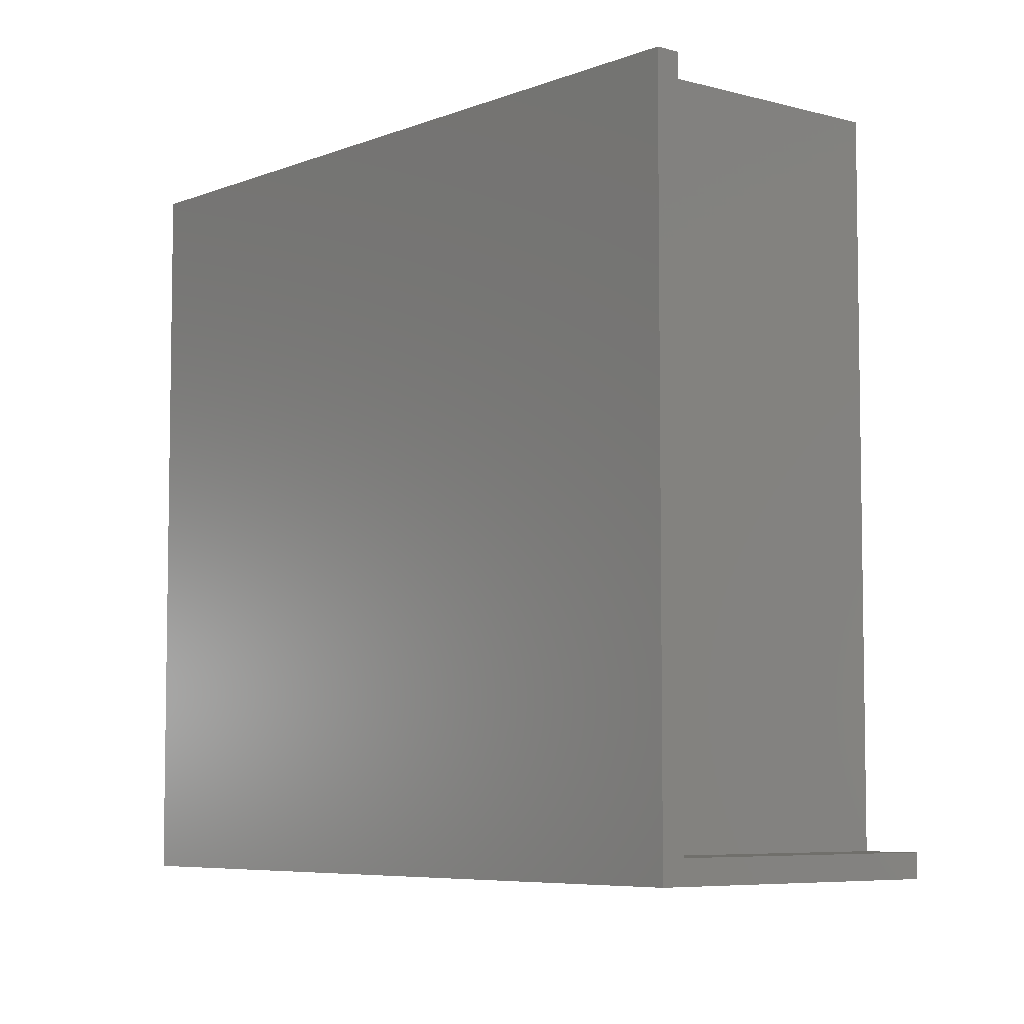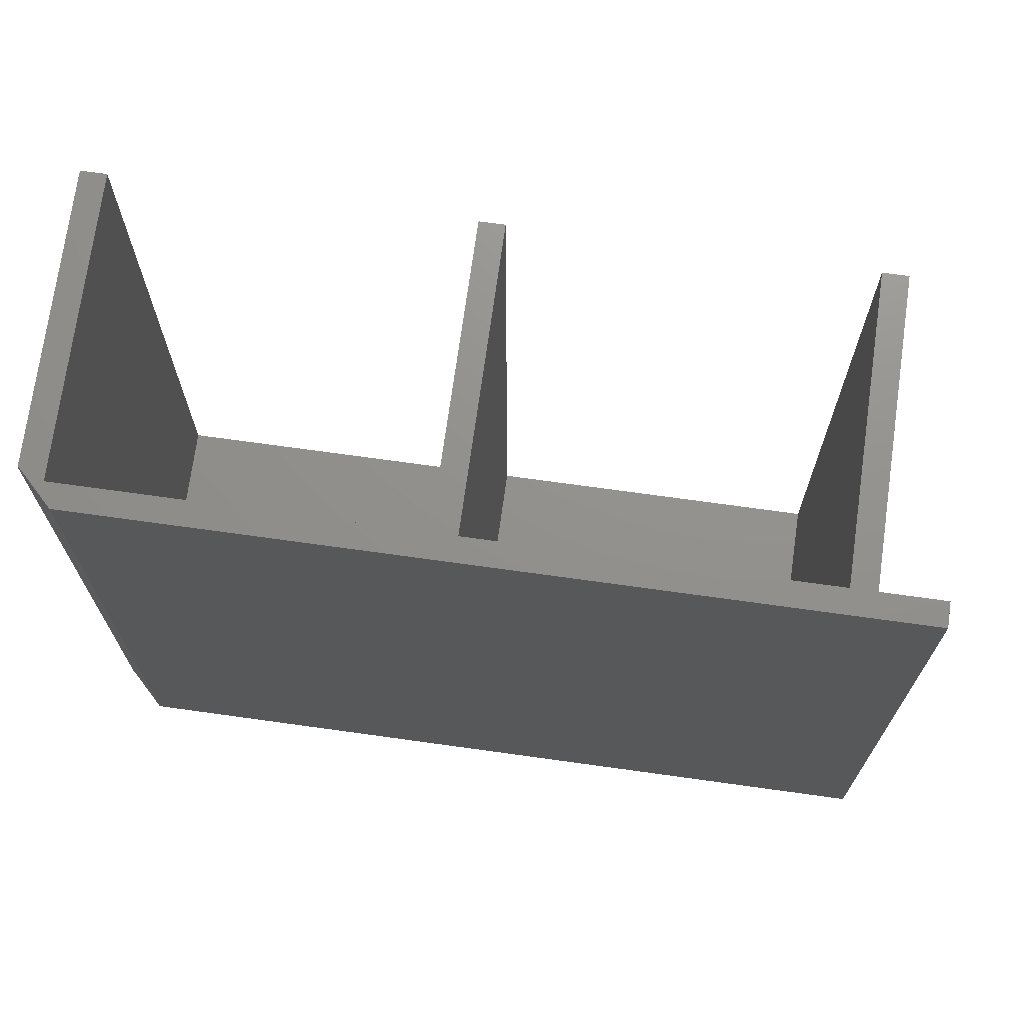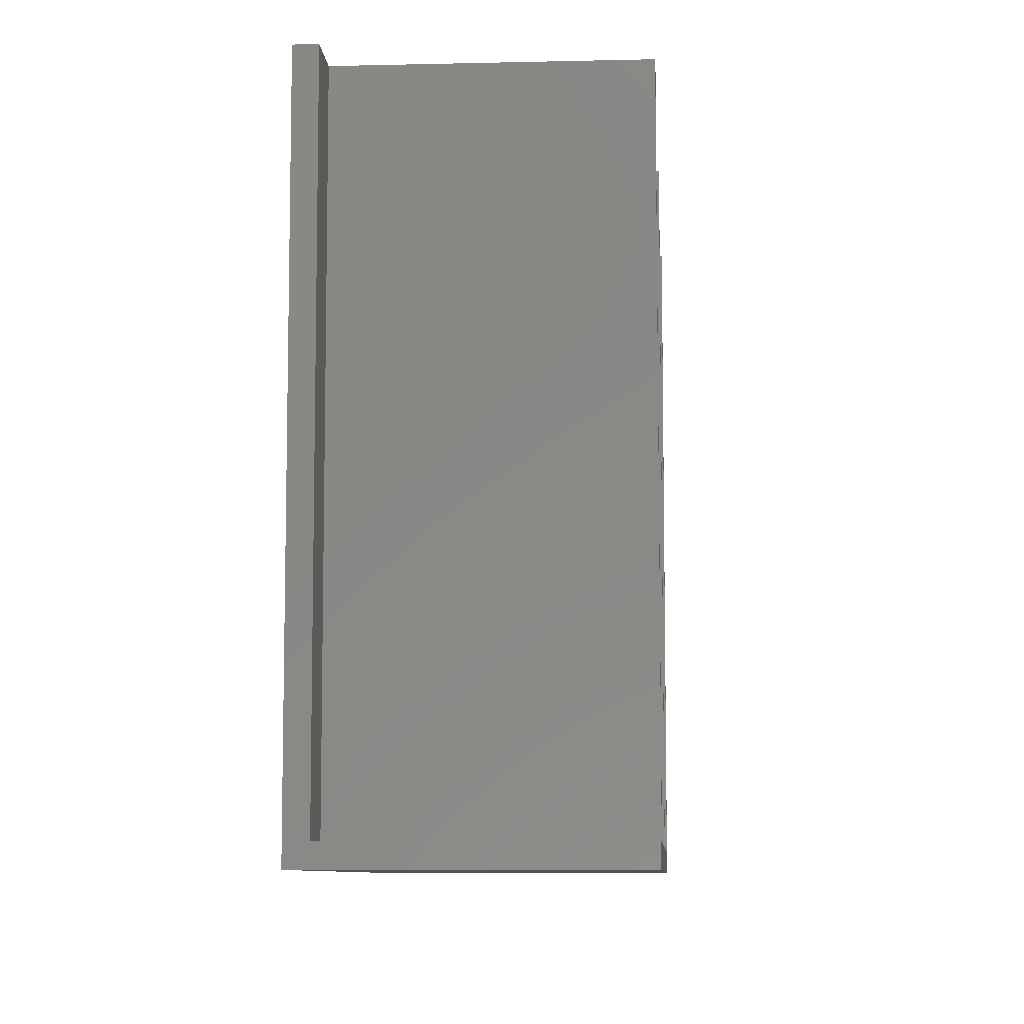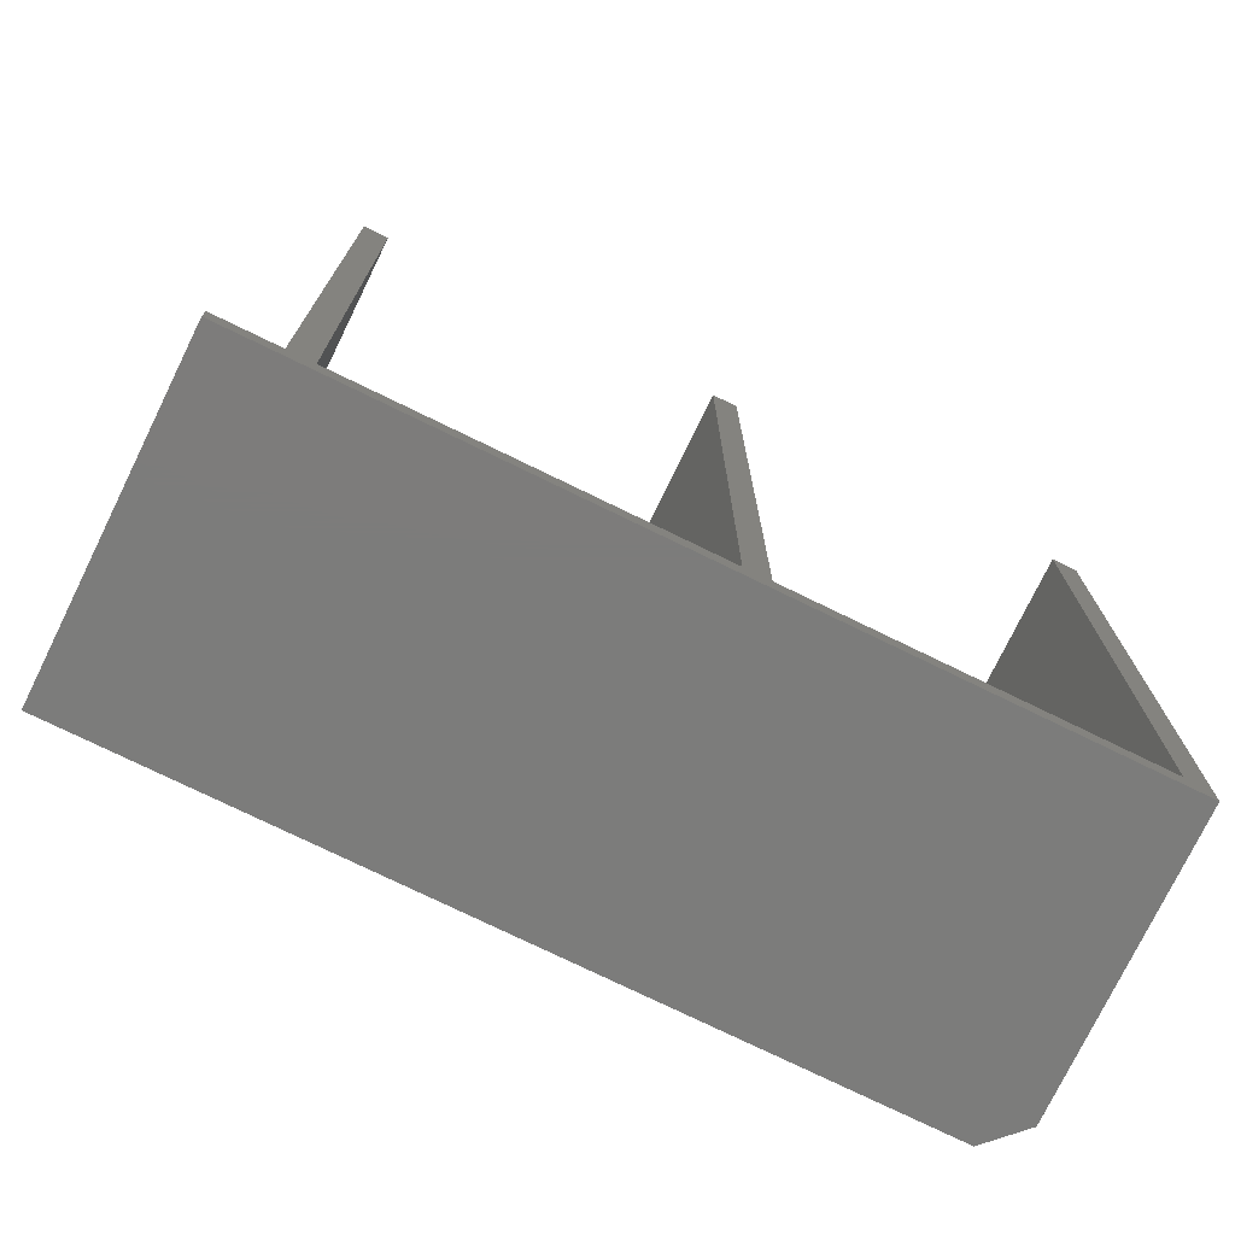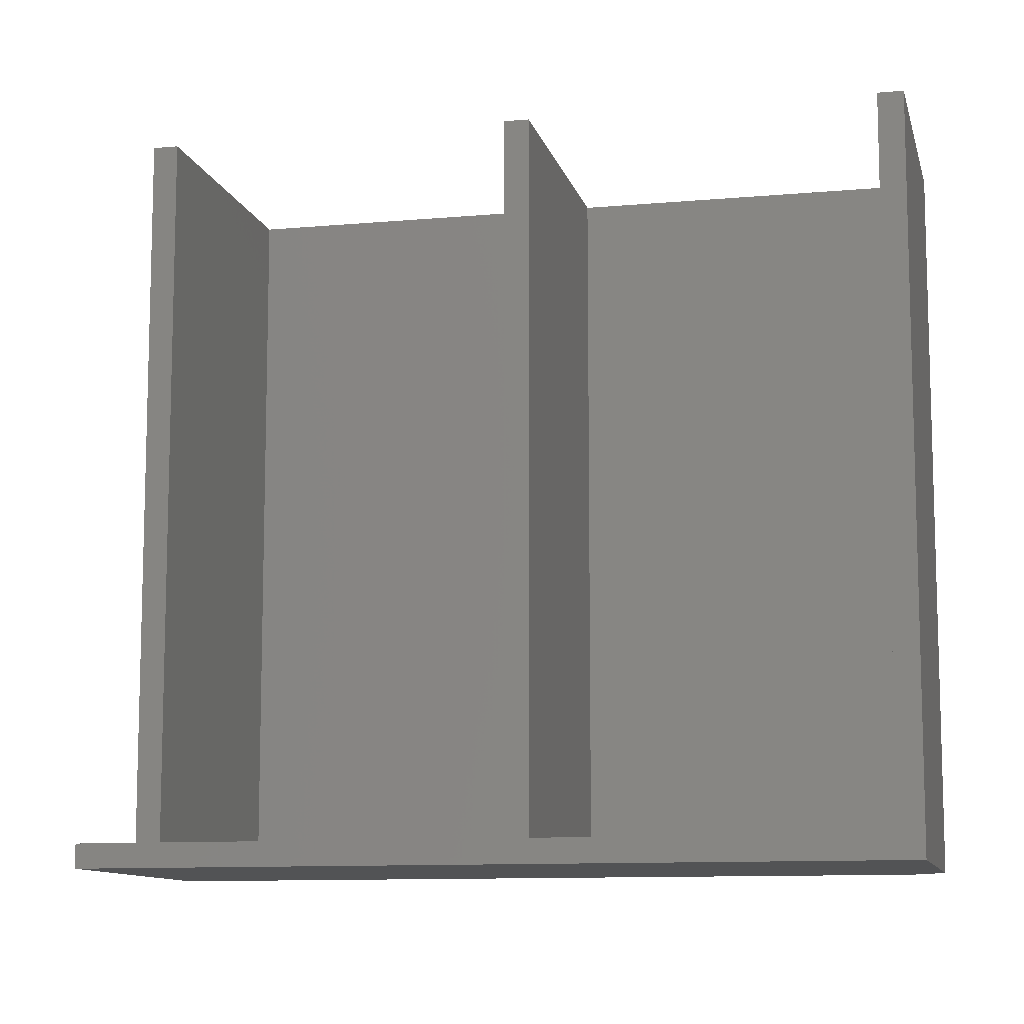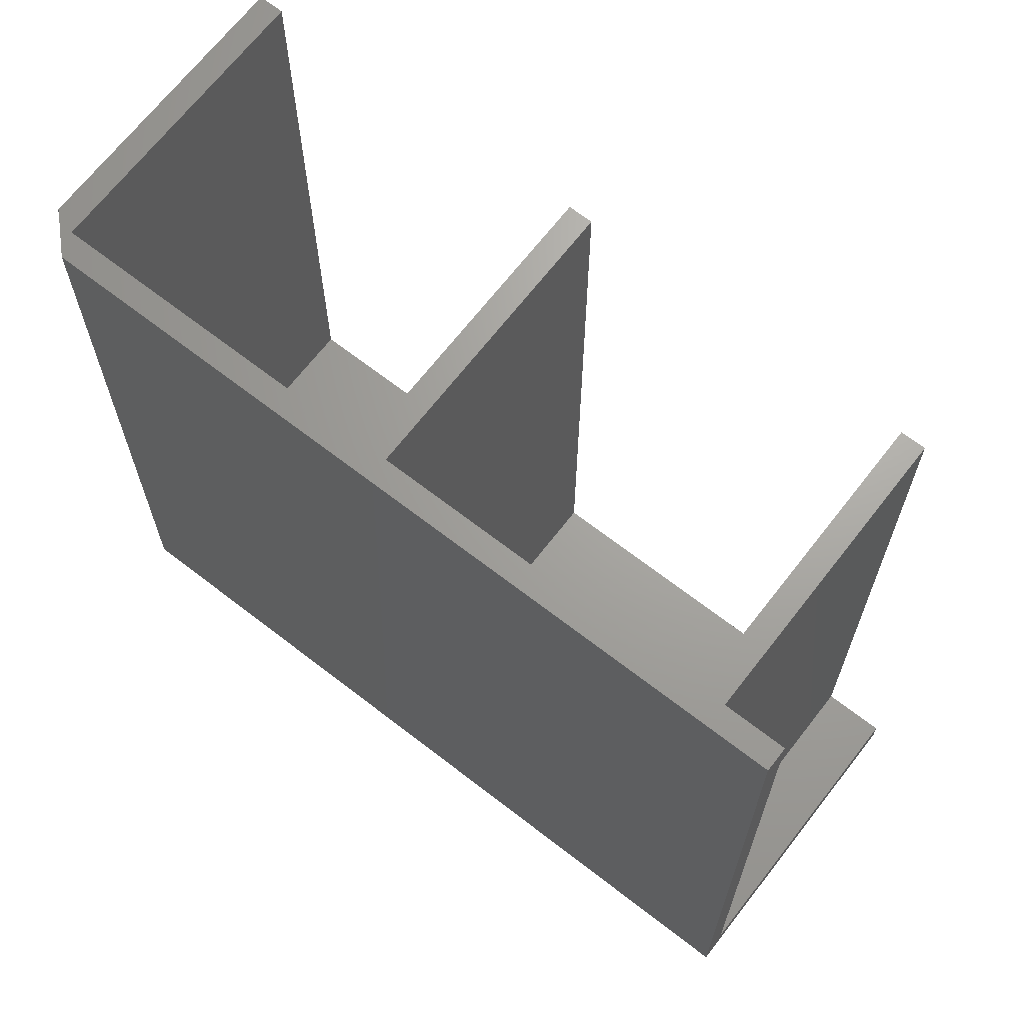
<metadata>
{"format":"stl","ext":"stl","renderer":"f3d","projection":"perspective","resolution":1024,"background":"white","views":[{"elev":-6.2,"azim":-84.9,"up":"+Y"},{"elev":72.0,"azim":-127.1,"up":"+Y"},{"elev":-8.3,"azim":-41.2,"up":"+Y"},{"elev":-75.6,"azim":19.0,"up":"+Y"},{"elev":-10.5,"azim":57.9,"up":"+Y"},{"elev":67.9,"azim":-97.2,"up":"+Y"}]}
</metadata>
<code>
# stl→obj: 34 verts, 64 faces
v 162.7 0.1 -70.78
v 121.7 146.7 -111.8
v 162.7 146.7 -70.78
v 121.7 0.1 -111.8
v 0.07071 0.1 0.07071
v 111.8 146.7 -111.7
v 111.8 0.1 -111.7
v 0.07071 146.7 0.07071
v 45.96 0.1 45.96
v 121.7 0.1 -111.7
v 116.7 5 -109.6
v 159.1 146.7 -67.18
v 116.7 146.7 -109.6
v 159.1 5 -67.18
v 68.06 5 -60.99
v 68.06 146.7 -60.99
v 15.91 5 -8.839
v 64.52 146.7 -57.45
v 15.91 146.7 -8.839
v 64.52 5 -57.45
v 3.536 5 3.536
v 12.37 146.7 -5.303
v 3.536 146.7 3.536
v 12.37 5 -5.303
v 110.5 5 -18.56
v 107 5 -15.03
v 58.34 5 33.59
v 54.8 5 37.12
v 45.96 5 45.96
v 58.34 146.7 33.59
v 54.8 146.7 37.12
v 110.5 146.7 -18.56
v 107 146.7 -15.03
v 121.7 146.7 -111.7
f 1 2 3
f 2 1 4
f 5 6 7
f 6 5 8
f 7 9 5
f 9 7 1
f 10 1 7
f 1 10 4
f 11 12 13
f 12 11 14
f 15 13 16
f 13 15 11
f 17 18 19
f 18 17 20
f 21 22 23
f 22 21 24
f 14 15 25
f 15 14 11
f 26 17 27
f 17 26 20
f 28 21 29
f 21 28 24
f 9 28 29
f 28 9 27
f 27 9 26
f 1 26 9
f 26 1 25
f 28 30 31
f 30 28 27
f 26 32 33
f 32 26 25
f 14 3 12
f 14 1 3
f 25 1 14
f 27 19 30
f 19 27 17
f 24 31 22
f 31 24 28
f 25 16 32
f 16 25 15
f 20 33 18
f 33 20 26
f 4 34 2
f 34 4 10
f 7 34 10
f 34 7 6
f 8 21 23
f 5 21 8
f 9 21 5
f 21 9 29
f 32 18 33
f 18 32 16
f 30 22 31
f 22 30 19
f 22 8 23
f 19 8 22
f 18 8 19
f 6 18 16
f 6 16 13
f 18 6 8
f 34 12 3
f 13 34 6
f 12 34 13
f 34 3 2

</code>
